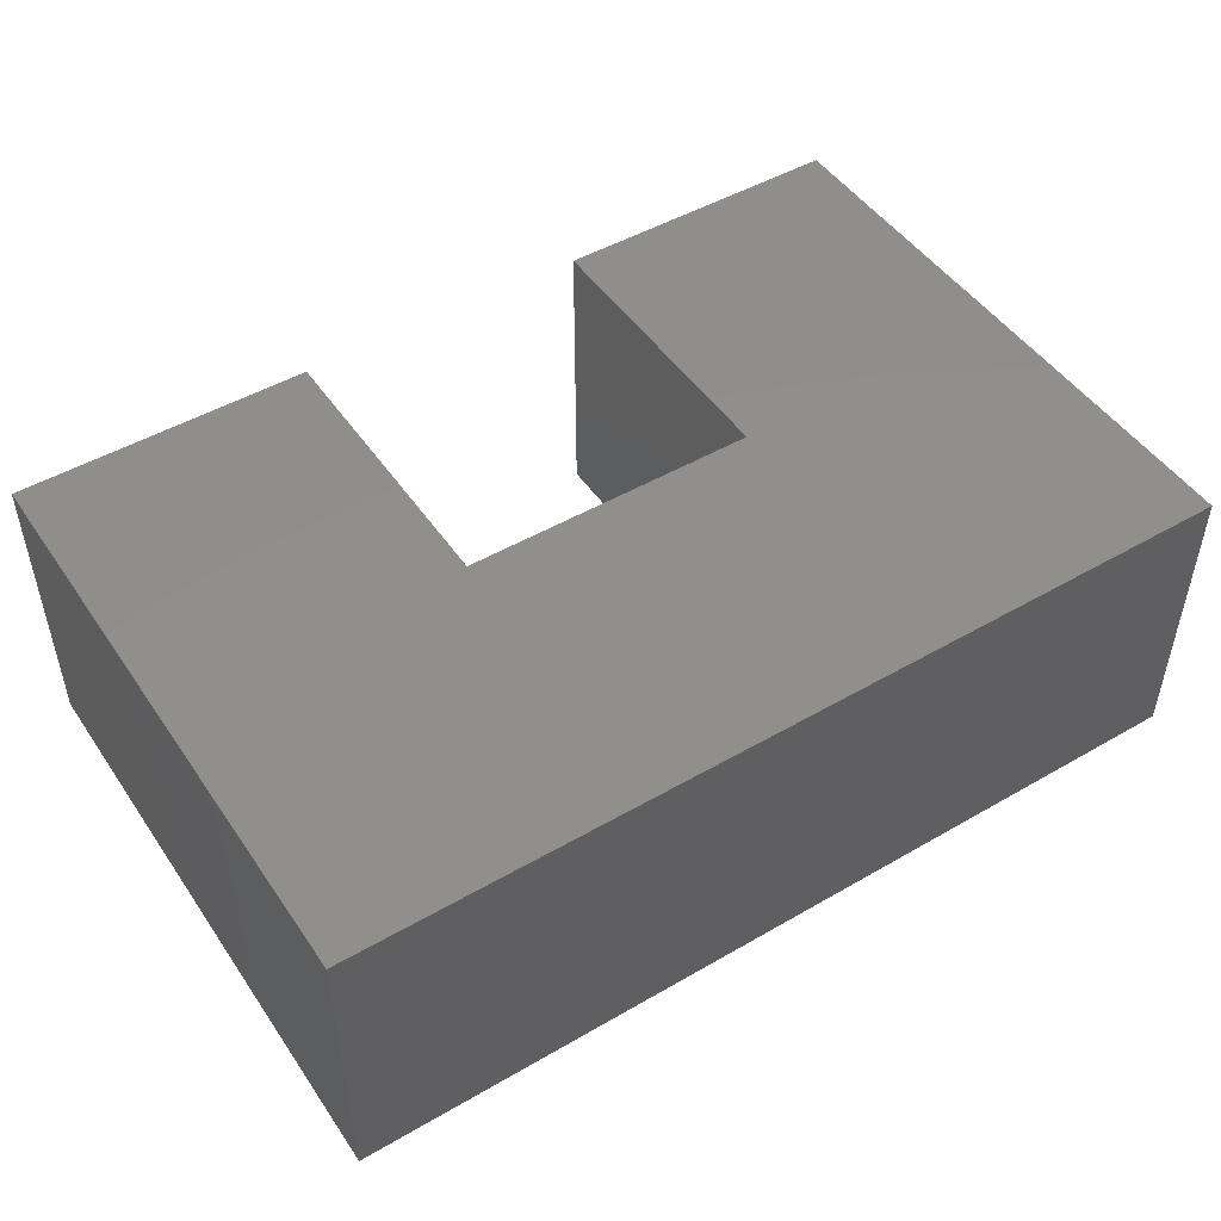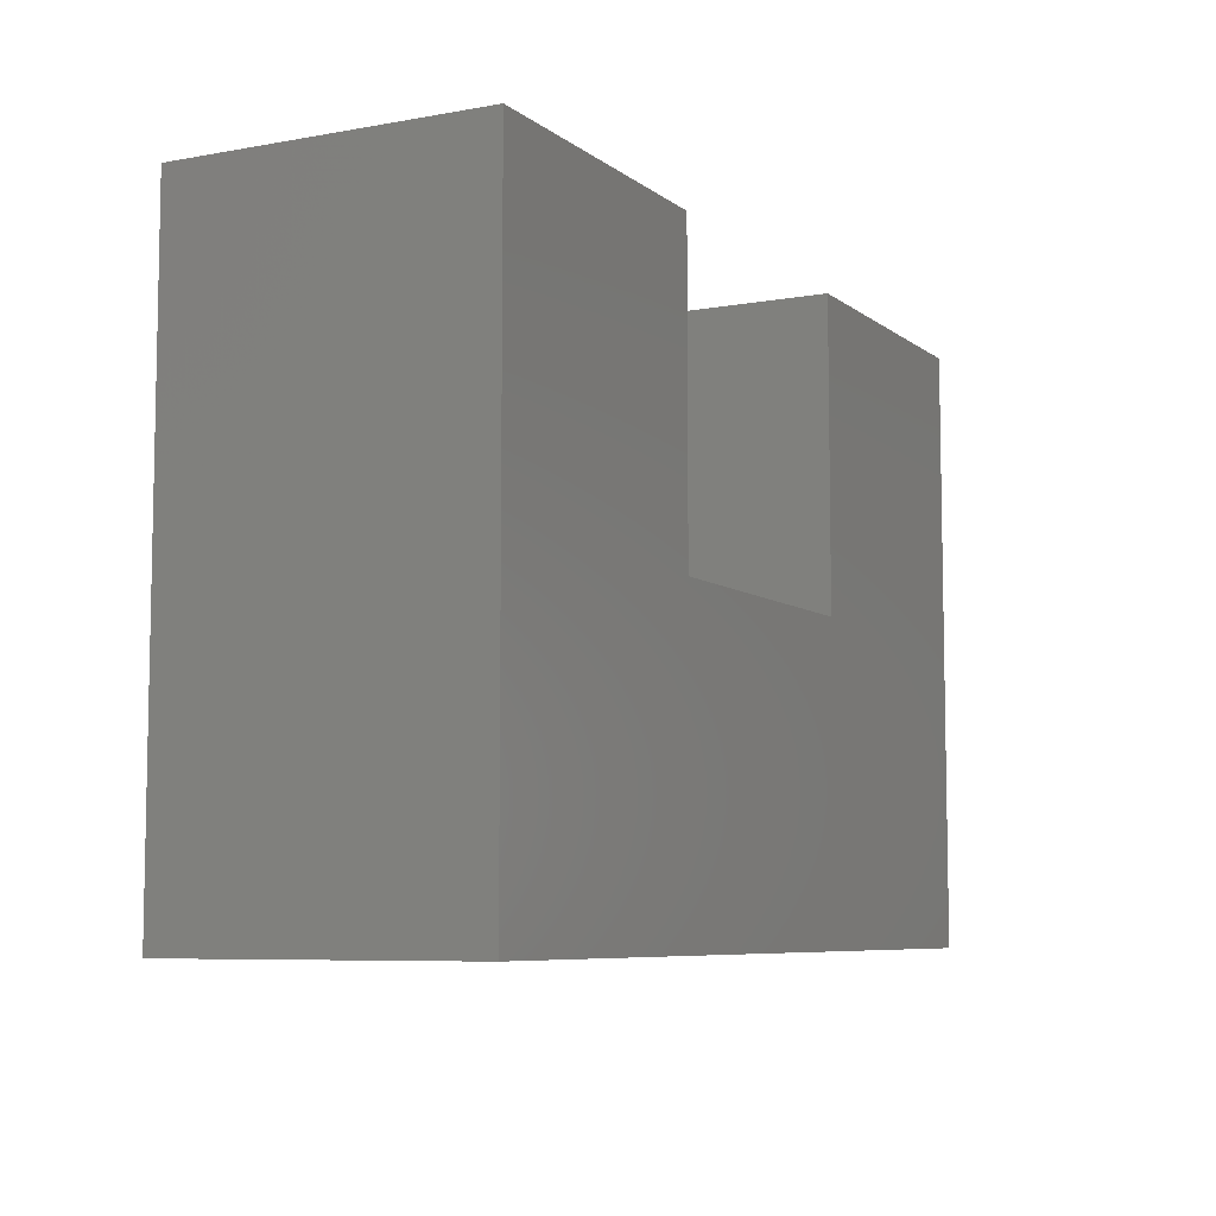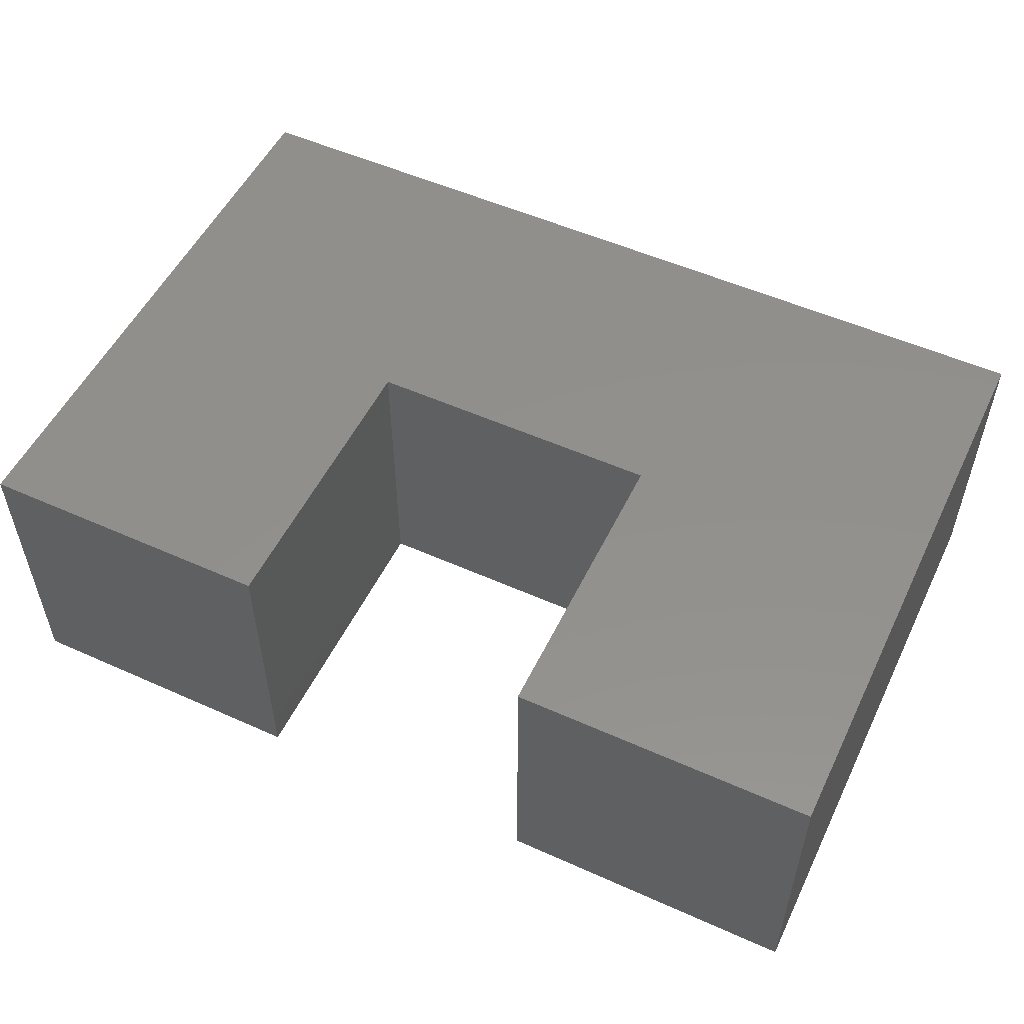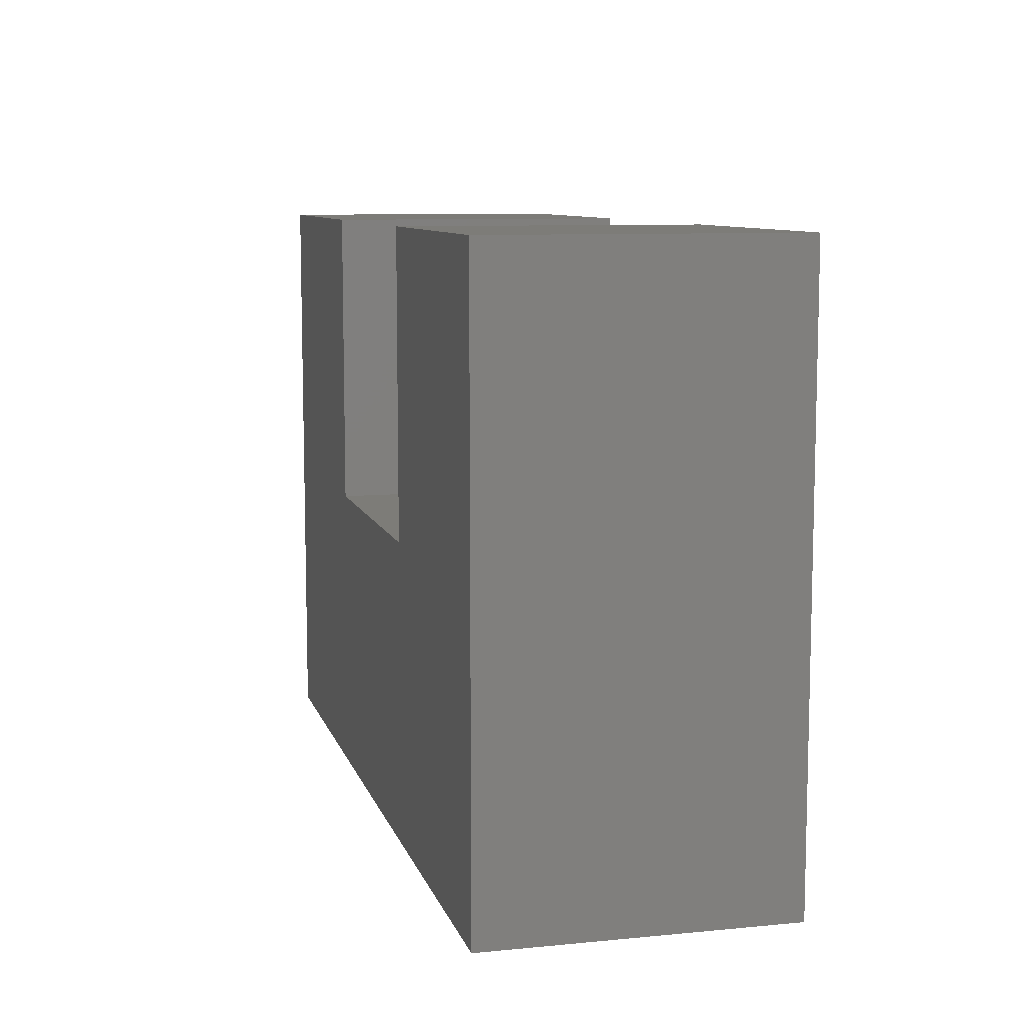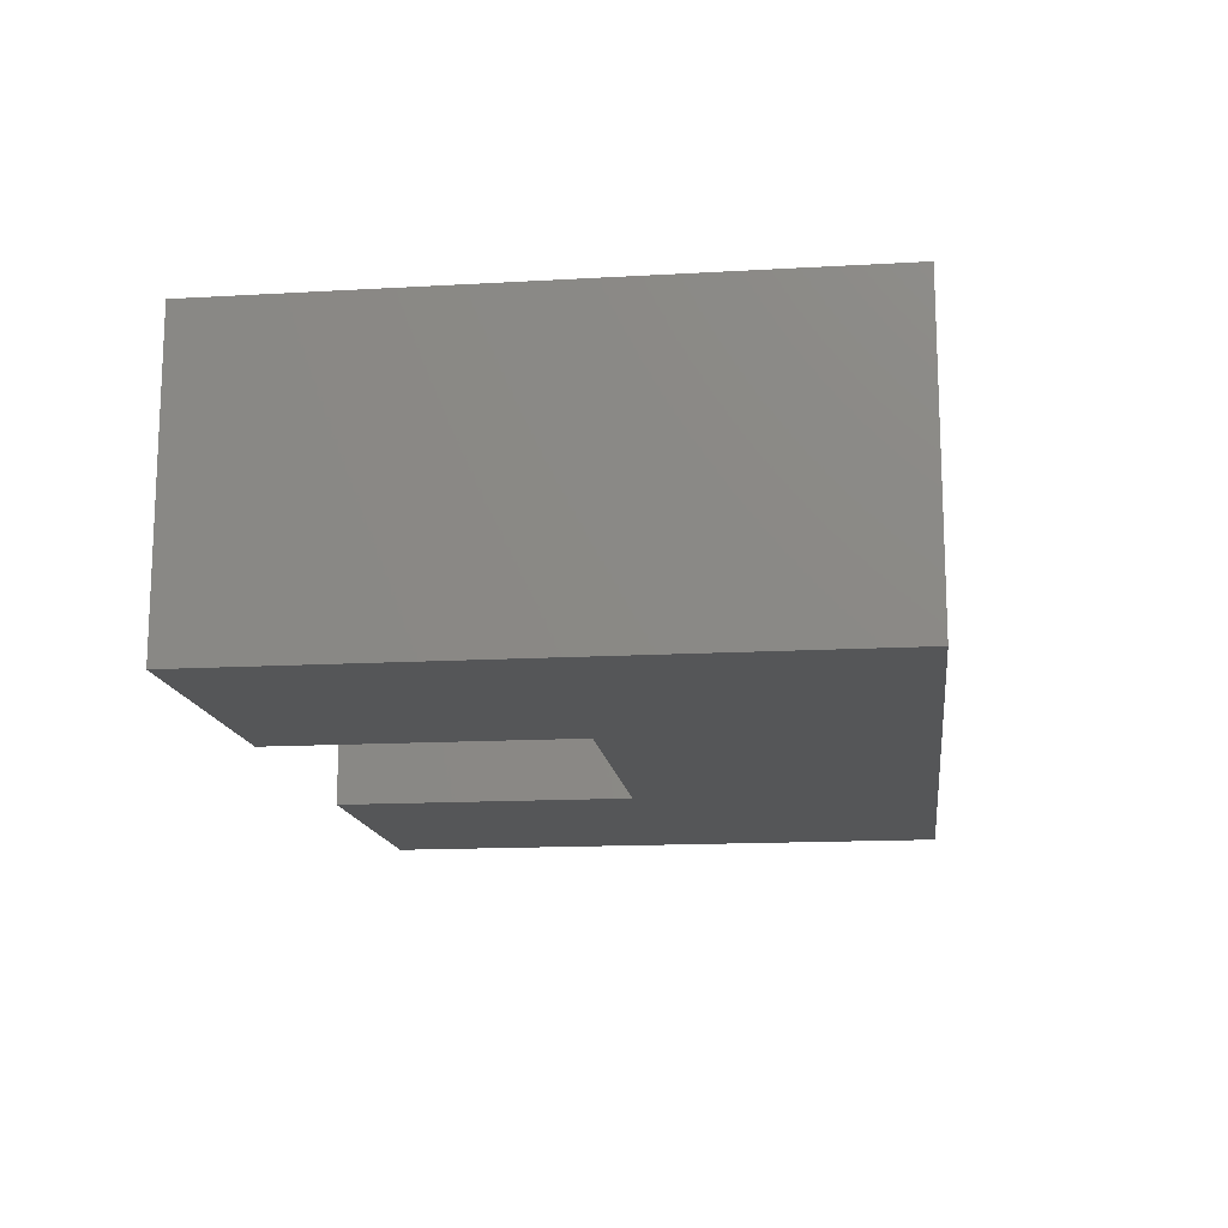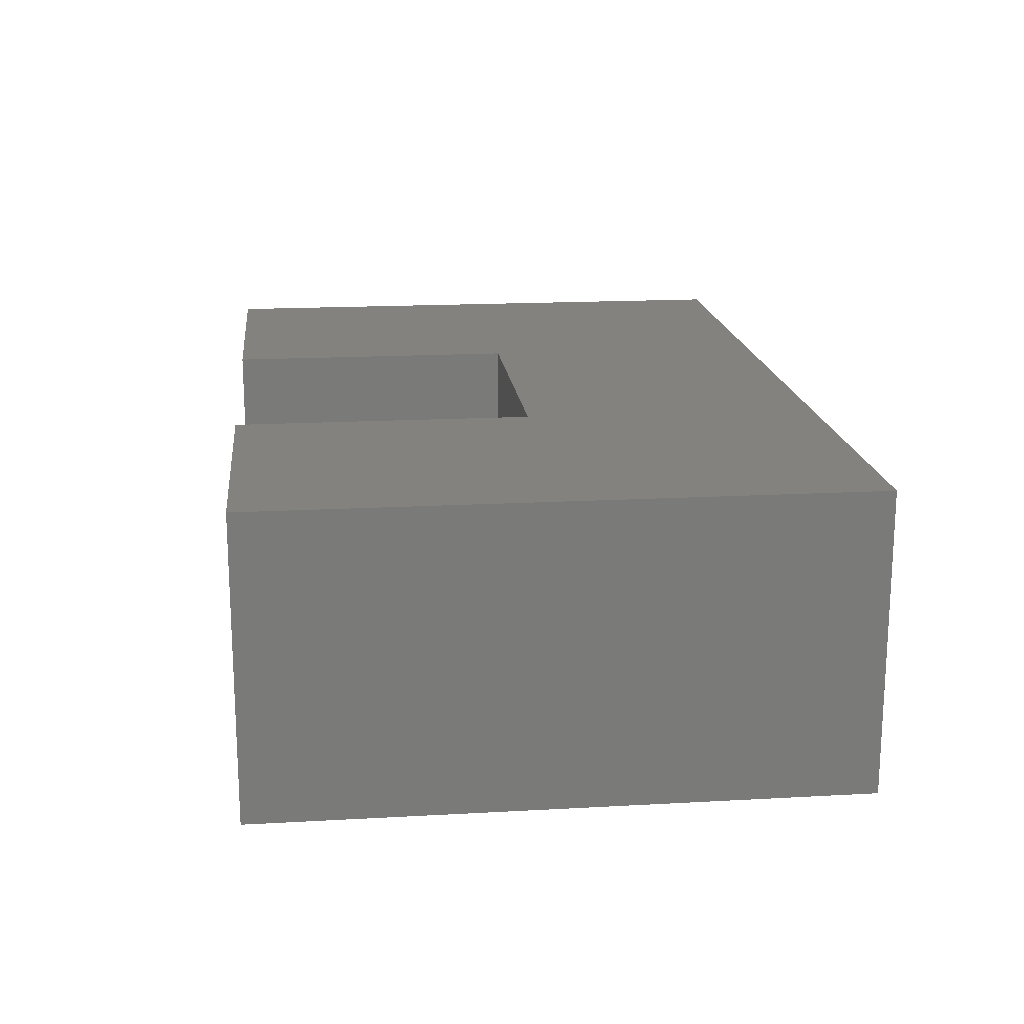
<metadata>
{"format":"stl","ext":"stl","renderer":"f3d","projection":"perspective","resolution":1024,"background":"white","views":[{"elev":48.4,"azim":147.1,"up":"+Y"},{"elev":-7.2,"azim":-62.6,"up":"+Z"},{"elev":53.1,"azim":25.6,"up":"+Y"},{"elev":9.2,"azim":75.7,"up":"+Z"},{"elev":-14.6,"azim":97.1,"up":"+Y"},{"elev":17.4,"azim":83.7,"up":"+Y"}]}
</metadata>
<code>
# stl→obj: 16 verts, 28 faces
v 1.11e-16 9.861e-32 -6.163e-33
v -0.75 -0.25 6.123e-17
v -0.75 -7.121e-16 4.592e-17
v 3.484e-16 -0.25 1.531e-17
v 1.11e-16 9.861e-32 0.5
v 3.484e-16 -0.25 0.5
v -0.25 -2.374e-16 0.5
v -0.25 -0.25 0.5
v -0.25 -2.374e-16 0.25
v -0.25 -0.25 0.25
v -0.5 -4.747e-16 0.25
v -0.5 -0.25 0.25
v -0.5 -4.747e-16 0.5
v -0.5 -0.25 0.5
v -0.75 -7.121e-16 0.5
v -0.75 -0.25 0.5
f 1 2 3
f 1 4 2
f 5 4 1
f 5 6 4
f 7 6 5
f 7 8 6
f 9 8 7
f 9 10 8
f 11 10 9
f 11 12 10
f 13 12 11
f 13 14 12
f 15 14 13
f 15 16 14
f 3 16 15
f 3 2 16
f 15 11 3
f 9 1 3
f 9 3 11
f 13 11 15
f 5 9 7
f 5 1 9
f 16 2 12
f 10 2 4
f 10 12 2
f 14 16 12
f 6 8 10
f 6 10 4

</code>
